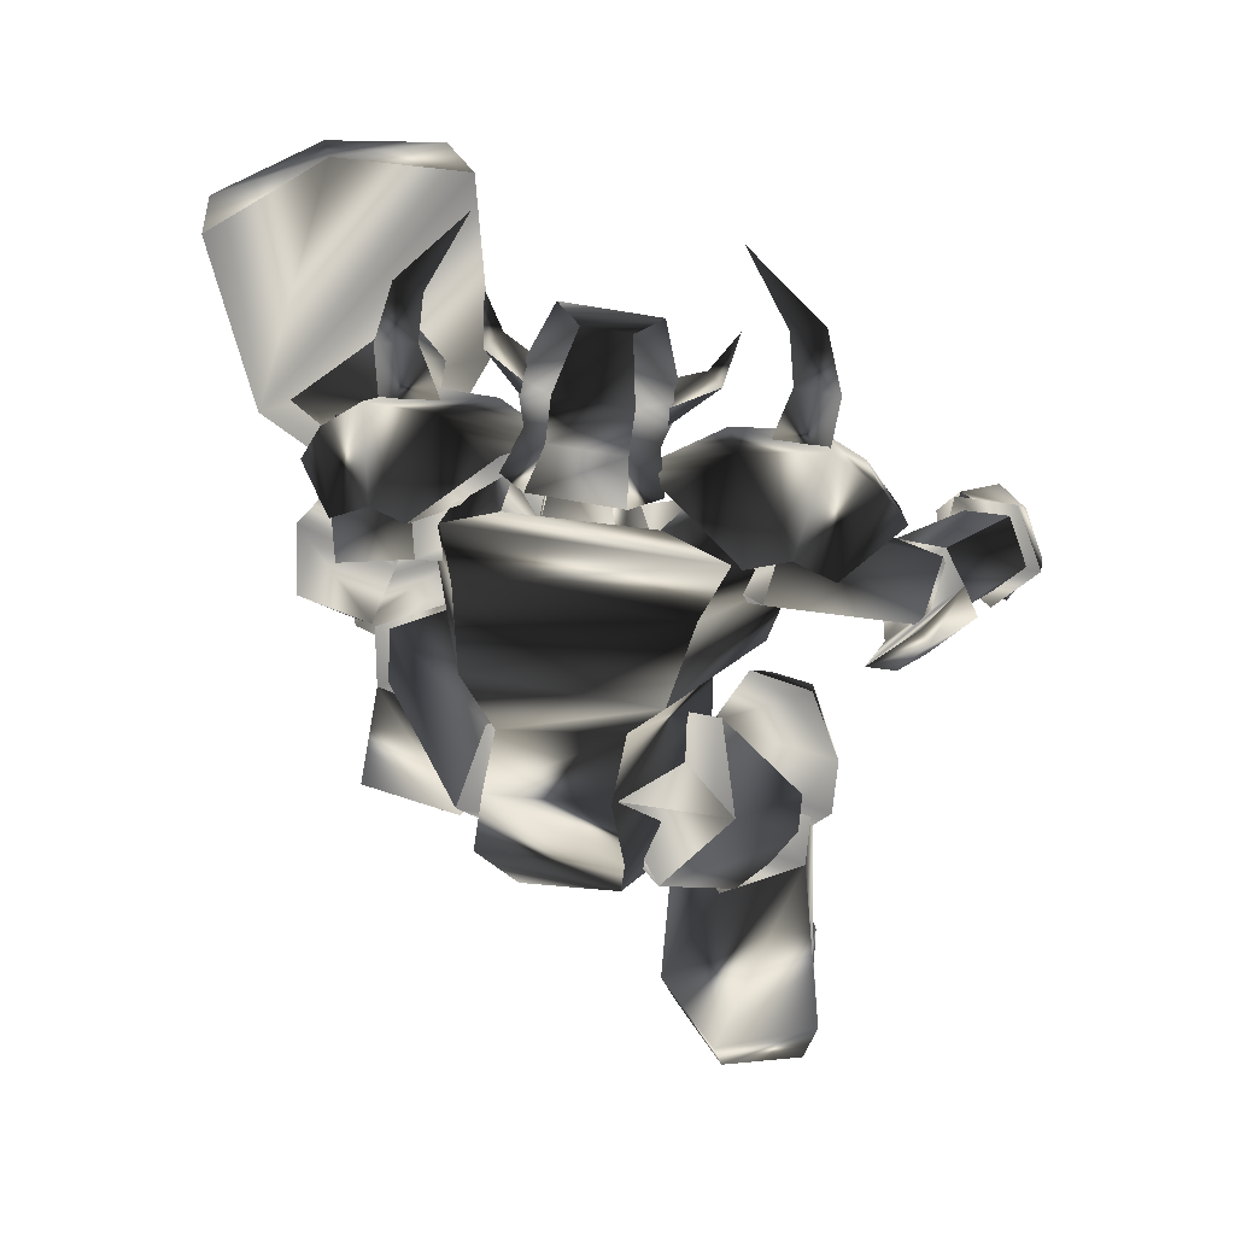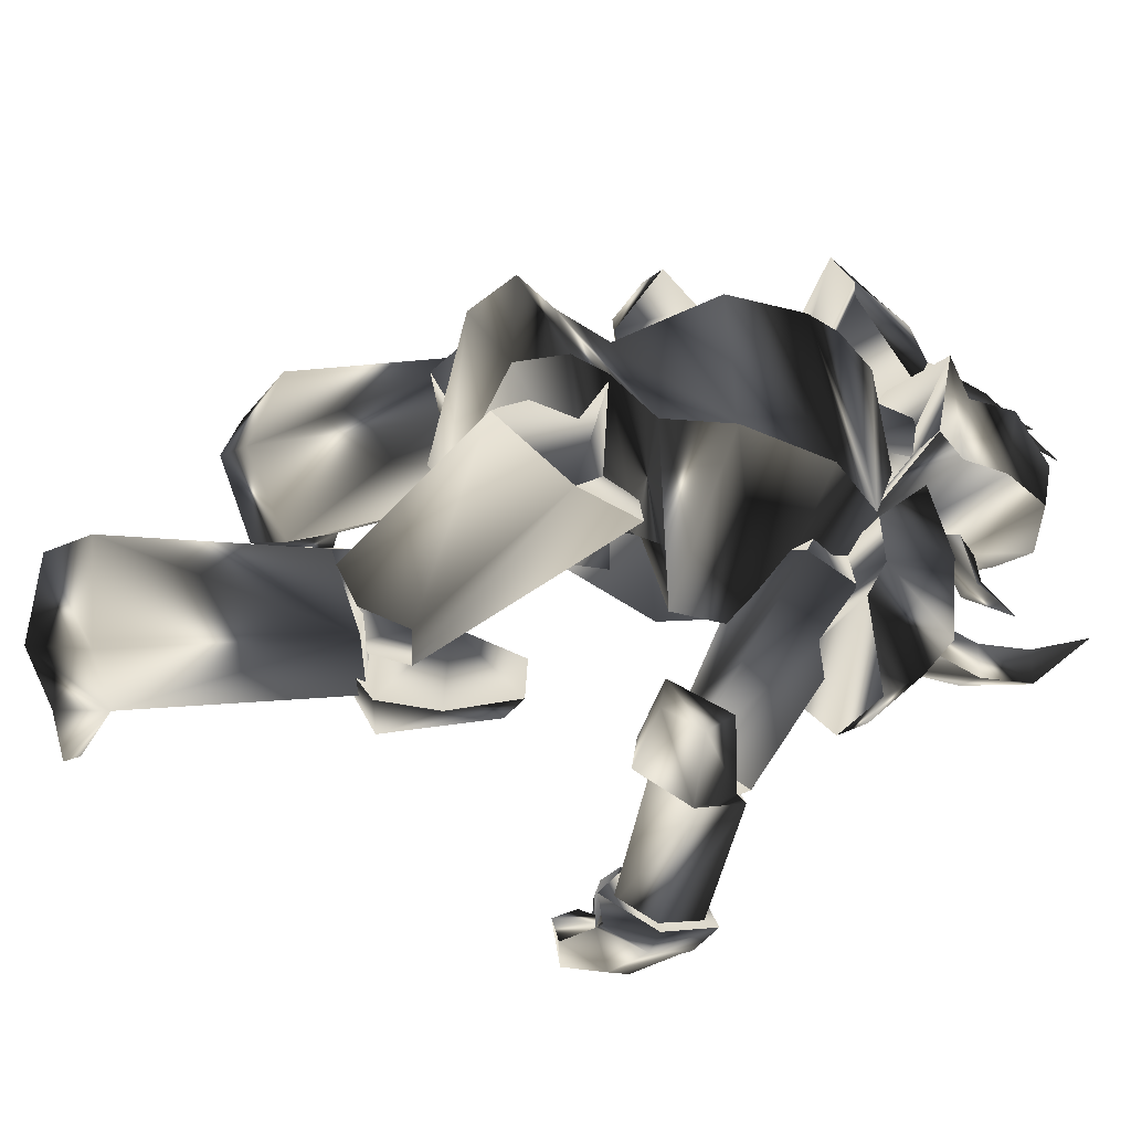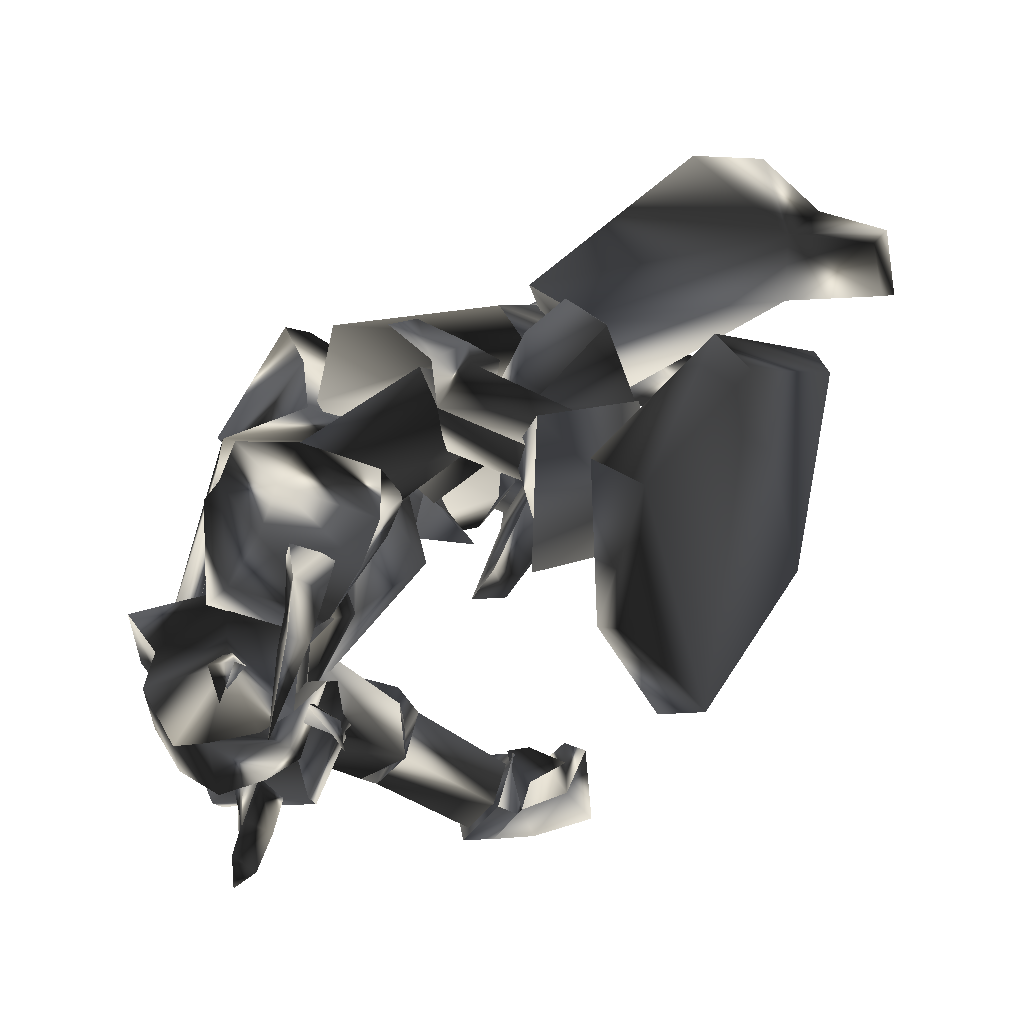
<metadata>
{"format":"obj","ext":"obj","renderer":"f3d","projection":"perspective","resolution":1024,"background":"white","views":[{"elev":3.7,"azim":-85.9,"up":"+Z"},{"elev":-34.7,"azim":-125.3,"up":"+Y"},{"elev":43.2,"azim":-10.0,"up":"+Y"}]}
</metadata>
<code>
o Models/knight/frames/knight_death_fallback_1
v -17.9 -4.43 18.18
v -16.05 -2.054 17.21
v -16.72 -4.091 15.06
v -18.24 -0.1862 18.96
v -16.72 0.3231 15.84
v -22.28 0.1533 15.06
v -22.62 -0.6955 17.21
v -22.28 -3.582 14.27
v -22.62 -3.242 16.81
v -17.06 -1.544 11.93
v -16.89 -3.412 12.32
v -15.37 -1.884 12.12
v -20.26 -3.242 8.215
v -16.55 -4.77 8.411
v -15.2 -1.375 13.1
v -15.37 -0.6955 12.32
v -16.89 0.3231 13.1
v -19.42 1.002 8.606
v -15.54 0.8323 8.801
v -20.77 -0.1862 12.91
v -20.77 -2.563 12.52
v -14.53 -2.223 9.388
v -8.29 2.53 1.57
v -8.121 -3.921 -1.167
v -8.965 -2.563 4.697
v -13.35 4.058 -3.121
v -8.121 2.19 -2.144
v -14.02 4.397 -5.857
v -18.41 -3.242 -5.857
v -17.56 -2.563 -3.121
v -13.18 -7.147 1.57
v -13.85 -6.977 -1.557
v -17.73 -6.468 11.34
v -21.78 -5.109 9.974
v -14.36 -1.714 5.479
v -12.51 2.36 -7.616
v -6.941 -2.563 -6.053
v -13.69 -2.393 10.76
v -16.38 2.19 12.32
v -20.09 2.36 10.76
v -13.69 4.228 12.52
v -12.51 -2.563 10.37
v -15.88 -9.014 11.15
v -22.28 -8.335 8.411
v -18.58 5.416 10.17
v -11.83 6.604 9.388
v -14.7 -11.05 7.433
v -8.121 -2.902 6.847
v -22.62 -6.807 5.87
v -19.42 4.737 7.433
v -9.47 5.416 5.87
v -12 -9.693 4.306
v -20.77 -5.279 1.765
v -18.41 4.567 3.133
v -13.35 -7.147 3.915
v -16.89 -3.242 0.2016
v -13.52 3.379 0.006168
v -8.121 2.7 3.524
v -16.05 -2.902 -7.421
v -8.965 -5.279 -6.248
v -5.087 -23.44 8.02
v -6.773 -23.27 7.433
v -6.941 -22.09 10.76
v -5.087 -22.6 10.56
v -3.738 -20.39 10.76
v -4.918 -19.03 11.15
v -3.4 -18.35 7.824
v -2.726 -19.88 8.411
v -4.581 -20.9 5.479
v -3.4 -21.75 6.651
v -1.209 -21.92 5.674
v -3.569 -19.37 11.34
v -3.063 -21.75 6.456
v -0.7027 -19.54 10.37
v -2.389 -23.44 7.629
v -0.1969 -22.6 6.456
v 0.6462 -21.24 11.15
v -2.895 -21.41 11.73
v -2.895 -18.18 10.37
v -3.738 -18.52 7.433
v -2.389 -18.69 7.238
v -2.389 -19.71 6.847
v -0.3655 -19.37 8.215
v 0.8148 -18.52 8.215
v -0.02828 -20.05 6.065
v 0.1403 7.963 15.64
v -0.7027 11.53 12.71
v -4.581 11.19 14.08
v 1.658 13.9 14.47
v -3.738 15.09 16.03
v -1.209 8.981 18.38
v -4.075 9.321 17.6
v -4.749 8.811 20.33
v 2.332 7.793 18.18
v 12.95 7.793 0.788
v 17.68 9.151 2.938
v 15.32 6.944 -0.7756
v 18.52 8.811 2.547
v 11.94 5.076 -2.926
v 13.12 5.076 -4.489
v 11.77 8.811 -7.421
v 9.245 7.963 -7.226
v 8.908 13.56 -5.466
v 12.95 12.72 -5.662
v 18.01 12.55 1.57
v 17.17 12.21 2.156
v 12.95 11.87 0.2016
v 15.15 11.87 -1.557
v 2.501 7.283 6.261
v 0.9834 4.228 2.938
v -1.377 11.02 0.9834
v 0.9834 11.53 4.892
v 0.1403 6.944 -0.7756
v 9.92 -7.147 -14.85
v 12.28 -9.014 -12.5
v 8.065 -8.335 -12.89
v 12.95 -8.505 -12.89
v 4.187 -6.977 -20.13
v 6.716 -4.261 -17
v 5.704 -3.582 -15.63
v 1.995 -6.637 -18.76
v 2.838 -12.24 -17.78
v 5.536 -11.39 -19.93
v 7.559 -11.9 -14.26
v 12.11 -11.9 -13.48
v 12.79 -12.07 -14.07
v 9.077 -11.9 -16.61
v -4.412 -11.56 -7.812
v -2.22 -4.77 -6.053
v 0.8148 -7.656 -3.903
v -0.7027 -11.9 -5.076
v -4.075 -7.147 -9.375
v -7.278 -0.6955 4.502
v -6.098 -4.091 1.765
v -5.255 -2.902 5.87
v -8.121 -5.958 1.57
v -6.941 -5.449 -4.685
v -6.773 -4.6 -0.9711
v -10.82 -6.468 -0.7756
v -7.784 -0.1862 -0.9711
v -5.592 -2.393 -0.9711
v -4.918 -0.6955 0.788
v -7.784 -6.637 -0.5802
v -0.1969 2.87 2.352
v -10.48 -5.279 -7.421
v -4.243 2.53 0.3971
v -1.714 4.907 3.329
v 3.007 8.132 8.02
v 2.164 5.925 6.261
v -0.3655 5.756 8.411
v -2.557 8.302 10.76
v -3.232 10.34 10.17
v 1.658 12.38 6.651
v -3.906 7.114 10.17
v -0.02828 12.38 4.111
v 2.669 8.642 1.961
v -4.918 10.34 9.192
v -2.557 12.21 6.261
v 2.164 8.642 0.3971
v -6.941 3.039 -6.053
v 1.658 5.416 3.133
v -7.11 -1.544 -2.535
v 1.995 8.981 4.111
v -1.377 6.604 5.283
v -11.49 5.586 -4.098
v -3.063 10.17 1.374
v -11.83 -0.356 -5.076
v -2.389 10.17 4.111
v -13.01 3.888 0.2016
v -11.16 -0.356 1.374
v -15.54 0.6626 13.49
v -15.71 1.511 12.52
v -18.41 -1.544 13.3
v -19.59 1.342 14.66
v -19.08 2.53 12.52
v -23.3 -0.01648 13.88
v -23.13 -3.751 13.3
v -24.14 -3.751 10.95
v -24.48 0.8323 11.73
v -18.58 -5.109 11.34
v -15.37 -3.582 12.91
v -16.05 -4.261 11.54
v -20.09 -1.884 15.06
v -18.41 -4.77 19.36
v -20.94 -5.279 19.55
v -21.27 -0.356 20.33
v -16.55 -4.6 18.38
v -17.06 -2.563 19.36
v -19.25 -5.958 15.84
v -23.8 -4.091 15.45
v -22.79 -3.921 18.77
v -24.14 -0.356 16.03
v -19.76 1.681 17.01
v -22.96 -1.544 19.16
v -18.58 -0.5258 19.94
v -16.72 -0.356 18.96
v -14.7 -1.714 15.84
v -18.91 -4.94 13.69
v -19.08 -4.43 14.08
v -20.26 -4.261 15.06
v -20.09 -7.826 16.42
v -19.59 -4.43 16.62
v -18.24 -4.261 15.45
v -19.59 -7.147 17.21
v -18.74 -7.826 16.62
v -19.92 -8.675 18.96
v -19.42 0.6626 15.06
v -18.58 0.1533 16.03
v -19.42 3.209 18.38
v -19.76 -0.1862 17.21
v -20.6 0.1533 15.84
v -20.09 2.19 18.96
v -20.77 3.039 18.18
v -20.43 3.039 20.92
v -15.88 -2.054 16.62
v -16.21 -2.733 17.01
v -14.36 -2.733 18.57
v -16.38 -2.223 17.99
v -16.21 -1.375 17.21
v -14.87 -2.393 18.96
v -14.36 -1.714 18.77
v -14.36 -2.563 20.14
v -9.639 -15.47 4.111
v -13.18 -14.45 3.133
v -9.976 -17.5 3.524
v -13.01 -15.97 2.938
v -14.53 -17.5 4.306
v -12 -19.88 5.479
v -15.71 -16.99 5.088
v -13.18 -19.2 7.042
v -11.66 -18.35 8.801
v -8.796 -15.3 6.456
v -9.976 -15.97 9.192
v -9.639 -17.5 4.697
v -11.33 -19.37 6.065
v -4.243 -21.24 6.456
v -5.761 -22.93 7.824
v -4.581 -19.88 10.56
v -5.93 -22.09 10.37
v -3.4 -19.37 8.215
v -9.808 -14.96 5.87
v -19.59 -9.693 6.456
v -12.34 -17.16 5.088
v -15.54 -7.147 6.651
v -9.133 -18.86 6.651
v -9.976 -15.97 9.192
v -19.76 -10.88 10.37
v -12.51 -18.18 8.411
v -19.08 -6.128 8.411
v -16.72 -8.165 11.34
v 7.728 5.925 18.57
v 1.826 7.623 29.71
v 8.402 7.623 21.31
v -0.02828 5.925 27.96
v 12.11 12.21 12.12
v 11.94 11.7 9.779
v 5.03 18.49 15.45
v 6.042 18.66 18.57
v -0.8713 19.85 26.78
v -2.895 19.85 24.63
v -1.883 13.56 29.52
v -3.232 13.06 28.54
v -4.075 11.53 7.433
v -7.447 10.34 4.697
v -4.918 9.49 7.433
v -6.773 11.7 5.088
v -5.93 14.24 8.997
v -8.121 13.73 6.065
v -7.953 14.07 9.779
v -9.639 13.73 6.261
v -7.616 9.49 11.54
v -5.592 8.642 9.779
v -7.953 12.38 11.54
v -4.412 11.19 8.411
v -5.93 13.4 9.583
v -0.02828 11.7 13.69
v -1.377 13.73 14.66
v -2.895 10.17 16.42
v -3.063 12.72 16.42
v -0.8713 9.49 14.66
v -8.29 12.04 7.824
v -17.06 6.774 8.411
v -6.267 9.151 8.02
v -14.02 3.039 8.02
v -6.098 9.49 11.54
v -4.918 11.87 9.779
v -16.89 7.114 12.52
v -7.953 12.38 11.34
v -17.56 2.87 9.974
v -14.7 3.718 12.71
v -16.89 7.793 21.51
v -16.21 8.811 18.57
v -15.88 6.944 21.51
v -14.7 7.623 18.77
v -17.39 6.265 20.92
v -16.72 6.604 18.57
v -18.41 3.888 24.63
v -13.35 7.283 14.66
v -16.05 8.472 14.27
v -15.88 5.416 15.25
v -16.38 11.36 14.66
v -18.07 10.68 10.37
v -15.03 12.55 13.1
v -9.808 6.774 11.73
v -11.16 10.85 13.88
v -11.49 8.981 15.45
v -20.43 2.36 13.3
v -15.54 0.1533 14.08
v -11.66 2.87 11.54
v -19.25 5.416 15.25
v -19.92 6.774 10.17
v -14.36 3.039 16.03
v -19.08 8.642 10.95
v -10.82 4.737 12.32
v -12.67 6.944 16.62
v -17.56 9.151 15.84
v -19.42 -12.07 19.36
v -20.09 -13.26 16.03
v -20.43 -12.58 19.16
v -18.24 -12.58 16.42
v -19.76 -11.05 16.42
v -20.6 -10.88 18.96
v -20.77 -8.844 22.87
v -18.74 -9.693 13.3
v -19.76 -12.41 11.93
v -16.72 -12.07 12.52
v -19.92 -16.31 10.17
v -22.12 -13.09 7.629
v -20.77 -14.96 11.93
v -15.71 -15.97 10.95
v -13.01 -12.24 9.583
v -15.54 -14.45 13.1
v -13.69 -7.826 10.17
v -16.55 -4.6 13.1
v -21.95 -5.109 11.93
v -22.62 -8.844 8.215
v -21.78 -8.505 13.49
v -16.55 -7.995 14.66
v -22.45 -11.05 8.606
v -13.52 -10.03 10.56
v -16.05 -12.24 14.47
v -21.27 -12.75 13.49
v -1.209 -6.637 -0.7756
v 0.3089 -6.298 -3.707
v 1.995 -8.505 -2.535
v -2.052 -9.693 1.961
v -2.726 -11.9 1.374
v 0.6462 -12.92 -3.707
v -3.569 -8.675 2.156
v -0.5341 -8.844 -8.203
v -1.883 -12.92 -5.466
v -4.749 -11.9 1.179
v -3.4 -13.26 -2.535
v -1.546 -5.619 -6.053
v -14.36 -4.6 -7.421
v -2.557 -8.505 -9.375
v -12.67 -0.6955 -3.512
v -2.389 -7.995 -3.121
v -0.1969 -9.354 -6.444
v -5.761 -11.22 -5.857
v -16.05 -8.335 -3.903
v -17.39 -2.563 -2.926
v -3.4 -11.39 -4.294
v -14.87 -7.656 0.788
v -13.18 -3.242 1.374
f 1 2 3
f 4 5 2
f 4 6 5
f 7 8 6
f 1 3 8
f 9 7 4
f 10 11 12
f 13 11 14
f 3 15 11
f 16 12 15
f 5 17 15
f 17 18 19
f 18 20 13
f 12 11 15
f 16 15 17
f 15 3 2
f 15 2 5
f 4 2 1
f 4 1 9
f 8 9 1
f 21 8 3
f 14 22 19
f 17 22 10
f 6 4 7
f 20 5 6
f 8 7 9
f 21 6 8
f 10 12 16
f 11 21 3
f 21 20 6
f 20 17 5
f 22 11 10
f 16 17 10
f 11 22 14
f 22 17 19
f 11 13 21
f 18 17 20
f 21 13 20
f 13 14 19
f 19 18 13
f 23 24 25
f 26 27 23
f 28 27 26
f 29 26 30
f 28 26 29
f 30 31 32
f 29 30 32
f 31 24 32
f 33 34 35
f 36 37 27
f 28 36 27
f 33 35 38
f 38 35 39
f 39 35 40
f 40 35 34
f 38 39 41
f 42 38 41
f 38 43 33
f 42 43 38
f 34 33 43
f 44 34 43
f 44 40 34
f 45 40 44
f 40 41 39
f 45 41 40
f 46 42 41
f 47 42 48
f 44 43 47
f 49 44 47
f 50 45 44
f 49 50 44
f 45 46 41
f 50 46 45
f 48 46 51
f 48 52 47
f 53 47 52
f 49 47 53
f 54 50 49
f 53 54 49
f 54 51 46
f 50 54 46
f 51 25 48
f 52 25 55
f 56 52 55
f 53 52 56
f 57 54 53
f 56 57 53
f 57 58 51
f 54 57 51
f 23 25 58
f 55 25 31
f 56 55 31
f 30 56 31
f 26 57 56
f 30 26 56
f 57 23 58
f 26 23 57
f 24 27 37
f 59 32 60
f 29 32 59
f 24 37 60
f 59 28 29
f 36 28 59
f 24 31 25
f 24 23 27
f 25 52 48
f 25 51 58
f 42 47 43
f 42 46 48
f 60 36 59
f 37 36 60
f 32 24 60
f 61 62 63
f 64 61 63
f 65 64 63
f 66 65 63
f 65 66 67
f 68 65 67
f 68 69 70
f 67 69 68
f 70 69 62
f 61 70 62
f 62 66 63
f 67 66 62
f 69 67 62
f 71 72 73
f 74 72 71
f 71 73 75
f 76 71 75
f 77 75 78
f 76 75 77
f 74 77 78
f 72 74 78
f 79 72 80
f 81 79 80
f 81 73 82
f 80 73 81
f 79 83 82
f 68 70 73
f 80 68 73
f 72 65 68
f 80 72 68
f 84 74 85
f 72 78 64
f 65 72 64
f 75 61 64
f 78 75 64
f 73 70 61
f 75 73 61
f 79 73 72
f 82 73 79
f 84 77 74
f 84 76 77
f 76 84 85
f 83 81 82
f 83 79 81
f 71 85 74
f 85 71 76
f 86 87 88
f 87 89 90
f 89 87 86
f 91 92 93
f 90 89 94
f 93 90 94
f 92 88 90
f 94 86 91
f 91 93 94
f 88 92 91
f 88 91 86
f 90 88 87
f 86 94 89
f 90 93 92
f 95 96 97
f 97 96 98
f 99 100 101
f 99 101 102
f 103 102 101
f 103 101 104
f 105 106 107
f 105 107 108
f 96 106 98
f 98 106 105
f 109 110 111
f 109 111 112
f 97 98 108
f 108 98 105
f 96 95 107
f 96 107 106
f 107 112 111
f 107 111 103
f 111 113 102
f 111 102 103
f 110 99 113
f 113 99 102
f 110 109 95
f 110 95 99
f 108 107 104
f 104 107 103
f 104 101 100
f 110 113 111
f 104 97 108
f 99 95 100
f 100 95 97
f 109 112 95
f 95 112 107
f 104 100 97
f 114 115 116
f 117 115 114
f 118 119 120
f 121 118 120
f 118 121 122
f 123 118 122
f 124 125 126
f 127 124 126
f 117 125 115
f 126 125 117
f 128 129 130
f 131 128 130
f 127 117 114
f 126 117 127
f 124 116 115
f 125 124 115
f 128 131 124
f 122 128 124
f 121 132 128
f 122 121 128
f 132 120 129
f 121 120 132
f 116 130 129
f 120 116 129
f 123 124 127
f 122 124 123
f 119 118 123
f 128 132 129
f 127 114 123
f 119 116 120
f 114 116 119
f 116 131 130
f 124 131 116
f 114 119 123
f 133 134 135
f 136 137 133
f 134 136 135
f 138 139 140
f 138 141 142
f 140 142 141
f 136 143 138
f 135 136 133
f 144 137 142
f 140 134 145
f 146 140 145
f 138 137 136
f 142 137 138
f 133 144 145
f 134 140 139
f 138 140 141
f 139 138 143
f 139 136 134
f 142 146 147
f 142 140 146
f 136 139 143
f 144 133 137
f 142 147 144
f 144 147 146
f 145 134 133
f 146 145 144
f 148 149 150
f 148 150 151
f 148 151 152
f 148 152 153
f 151 150 154
f 153 155 156
f 156 148 153
f 154 150 157
f 157 150 158
f 152 151 154
f 152 154 157
f 156 155 149
f 152 158 153
f 158 152 157
f 153 158 155
f 149 148 156
f 150 149 155
f 150 155 158
f 159 160 161
f 161 160 162
f 163 161 164
f 165 160 166
f 166 160 159
f 167 160 165
f 165 166 168
f 165 168 169
f 162 170 164
f 162 164 161
f 165 169 170
f 162 167 170
f 160 167 162
f 168 163 164
f 159 163 166
f 161 163 159
f 169 168 164
f 169 164 170
f 170 167 165
f 163 168 166
f 171 172 173
f 171 174 175
f 175 174 176
f 177 178 179
f 180 178 177
f 181 182 180
f 181 183 173
f 184 185 186
f 173 172 175
f 187 184 188
f 184 187 189
f 189 190 191
f 191 190 192
f 193 186 194
f 195 186 193
f 196 197 188
f 196 183 197
f 187 183 181
f 181 198 187
f 198 177 190
f 176 192 190
f 174 193 192
f 193 174 196
f 185 191 194
f 180 198 181
f 188 197 187
f 188 195 196
f 188 186 195
f 184 186 188
f 194 186 185
f 192 194 191
f 190 177 176
f 179 176 177
f 176 179 175
f 175 172 171
f 177 198 180
f 190 189 198
f 191 185 189
f 193 196 195
f 194 192 193
f 192 176 174
f 183 187 197
f 183 196 171
f 189 187 198
f 171 196 174
f 189 185 184
f 180 182 173
f 173 175 179
f 178 180 173
f 179 178 173
f 173 182 181
f 173 183 171
f 199 200 201
f 202 203 204
f 202 204 200
f 200 199 203
f 202 200 203
f 205 206 204
f 206 201 204
f 206 205 201
f 205 204 203
f 201 200 204
f 199 201 205
f 205 203 199
f 207 208 209
f 210 211 212
f 210 212 208
f 208 207 211
f 210 208 211
f 213 214 212
f 214 209 212
f 214 213 209
f 213 212 211
f 209 208 212
f 207 209 213
f 213 211 207
f 215 216 217
f 218 219 220
f 218 220 216
f 216 215 219
f 218 216 219
f 221 222 220
f 222 217 220
f 222 221 217
f 221 220 219
f 217 216 220
f 215 217 221
f 221 219 215
f 223 224 225
f 225 224 226
f 226 227 228
f 226 228 225
f 227 229 230
f 227 230 228
f 229 224 230
f 230 224 223
f 226 224 227
f 227 224 229
f 231 232 233
f 232 223 225
f 232 225 234
f 234 225 235
f 235 225 228
f 235 228 231
f 231 228 230
f 223 232 231
f 223 231 230
f 234 235 236
f 236 235 237
f 231 233 238
f 231 238 239
f 231 239 237
f 231 237 235
f 240 232 236
f 236 232 234
f 233 232 238
f 238 232 240
f 240 236 238
f 238 236 237
f 238 237 239
f 241 242 243
f 244 242 241
f 245 246 241
f 243 242 247
f 248 243 247
f 249 247 242
f 246 248 247
f 250 246 247
f 246 250 244
f 241 246 244
f 250 247 249
f 244 250 249
f 242 244 249
f 248 246 245
f 243 248 245
f 241 243 245
f 251 252 253
f 254 252 251
f 255 251 253
f 256 251 255
f 257 255 258
f 256 255 257
f 257 258 259
f 260 257 259
f 259 261 262
f 260 259 262
f 262 261 252
f 254 262 252
f 252 261 259
f 257 251 256
f 254 251 257
f 262 254 257
f 260 262 257
f 258 255 253
f 258 253 252
f 259 258 252
f 263 264 265
f 266 264 263
f 267 268 266
f 263 267 266
f 269 270 268
f 267 269 268
f 269 264 270
f 265 264 269
f 268 264 266
f 270 264 268
f 271 272 273
f 263 265 272
f 274 263 272
f 275 263 274
f 267 263 275
f 273 267 275
f 269 267 273
f 273 272 265
f 269 273 265
f 276 275 274
f 277 275 276
f 278 271 273
f 279 278 273
f 277 279 273
f 275 277 273
f 276 272 280
f 274 272 276
f 278 272 271
f 280 272 278
f 278 276 280
f 277 276 278
f 279 277 278
f 281 282 283
f 283 282 284
f 283 285 286
f 287 282 281
f 287 281 288
f 282 287 289
f 287 288 285
f 287 285 290
f 284 290 285
f 284 285 283
f 289 287 290
f 289 290 284
f 289 284 282
f 286 285 288
f 286 288 281
f 286 281 283
f 291 292 293
f 294 293 292
f 295 296 291
f 297 291 293
f 298 299 300
f 294 298 300
f 300 296 294
f 298 292 299
f 295 297 293
f 291 297 295
f 292 298 294
f 293 294 295
f 292 291 296
f 299 292 296
f 296 295 294
f 296 300 299
f 301 302 303
f 302 304 305
f 306 301 303
f 304 306 305
f 307 308 309
f 310 307 311
f 308 312 309
f 308 307 310
f 313 302 301
f 314 304 302
f 314 315 306
f 315 316 301
f 312 315 314
f 309 314 313
f 310 311 313
f 312 310 316
f 313 311 309
f 302 313 314
f 305 303 302
f 306 304 314
f 314 309 312
f 313 316 310
f 301 316 313
f 310 312 308
f 316 315 312
f 301 306 315
f 303 305 306
f 309 311 307
f 317 318 319
f 318 317 320
f 319 321 322
f 317 319 323
f 324 325 326
f 324 326 320
f 320 321 324
f 325 318 326
f 317 323 322
f 322 323 319
f 320 326 318
f 322 320 317
f 321 319 318
f 321 318 325
f 320 322 321
f 325 324 321
f 327 328 329
f 330 331 328
f 327 329 332
f 330 332 331
f 333 334 335
f 336 335 337
f 333 338 334
f 337 335 334
f 329 328 339
f 328 331 340
f 332 341 340
f 329 342 341
f 340 341 338
f 339 340 333
f 339 336 337
f 342 337 338
f 333 336 339
f 340 339 328
f 328 327 330
f 340 331 332
f 338 333 340
f 337 342 339
f 339 342 329
f 334 338 337
f 338 341 342
f 341 332 329
f 332 330 327
f 335 336 333
f 343 344 345
f 346 343 345
f 347 346 345
f 348 347 345
f 349 343 346
f 350 351 348
f 348 345 350
f 352 343 349
f 353 343 352
f 349 346 347
f 352 349 347
f 344 351 350
f 348 353 347
f 352 347 353
f 351 353 348
f 350 345 344
f 351 344 343
f 353 351 343
f 354 355 356
f 357 355 354
f 358 354 359
f 360 355 361
f 356 355 360
f 361 355 362
f 363 360 361
f 364 363 361
f 358 365 357
f 354 358 357
f 365 364 361
f 365 362 357
f 357 362 355
f 358 359 363
f 360 359 356
f 356 359 354
f 358 363 364
f 365 358 364
f 361 362 365
f 360 363 359

</code>
